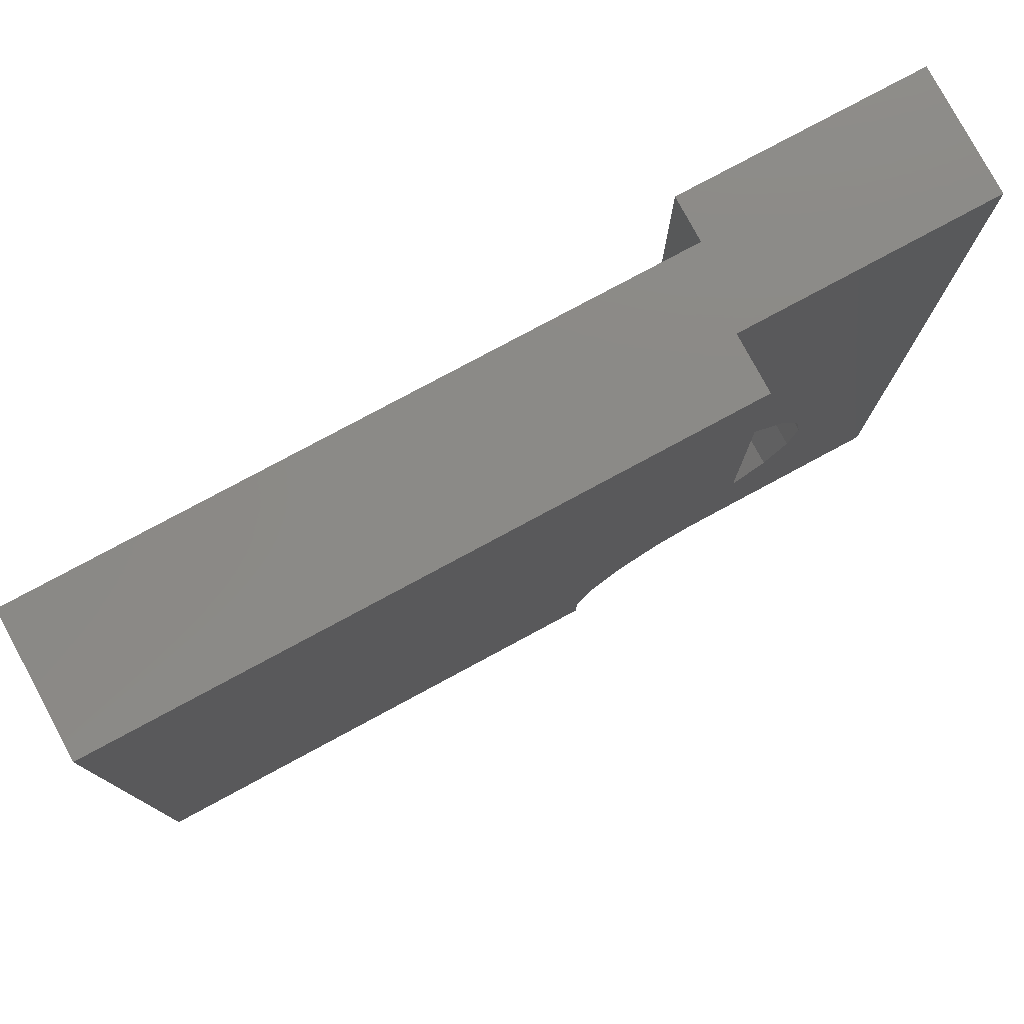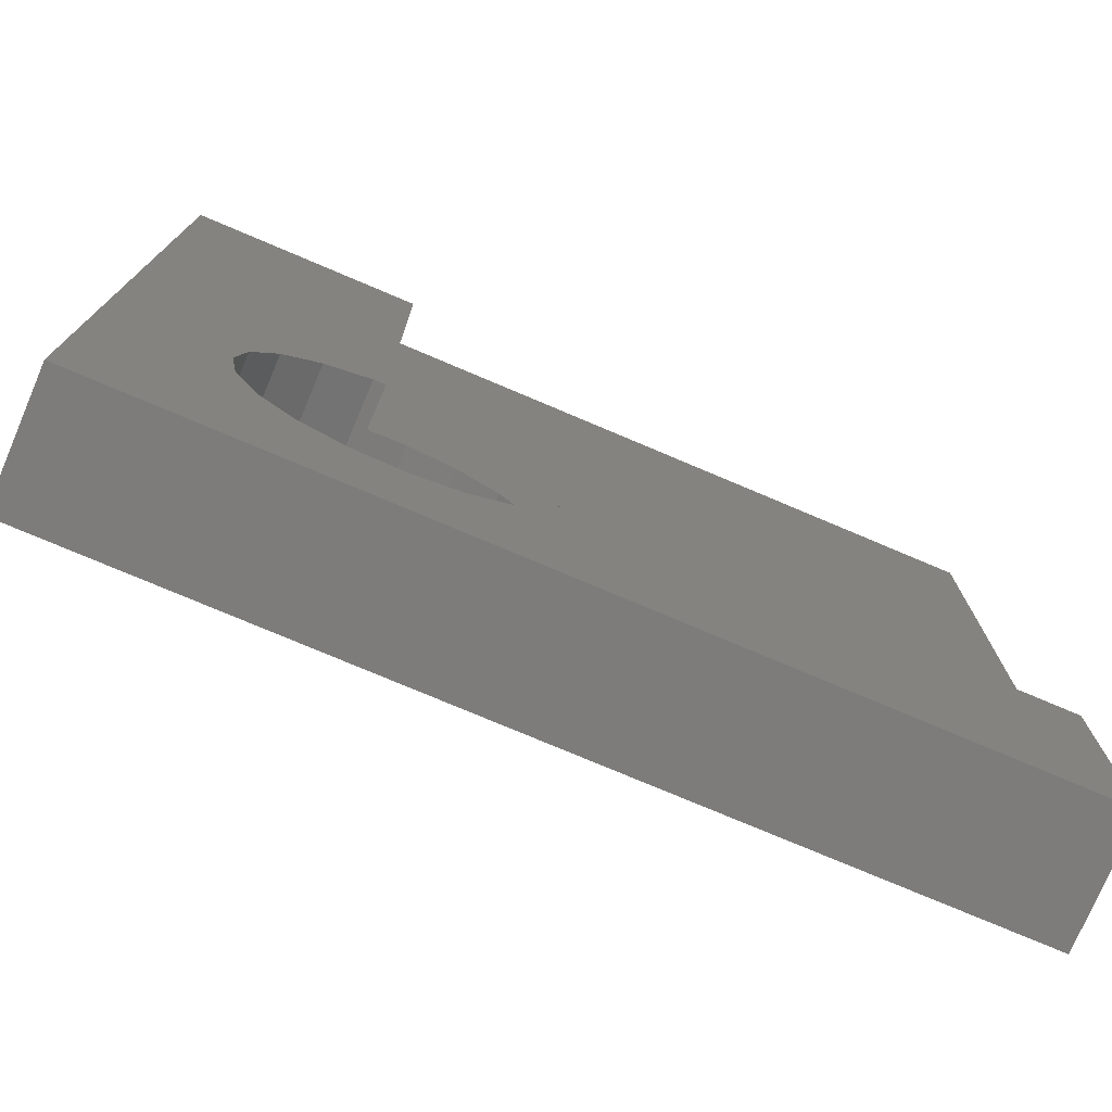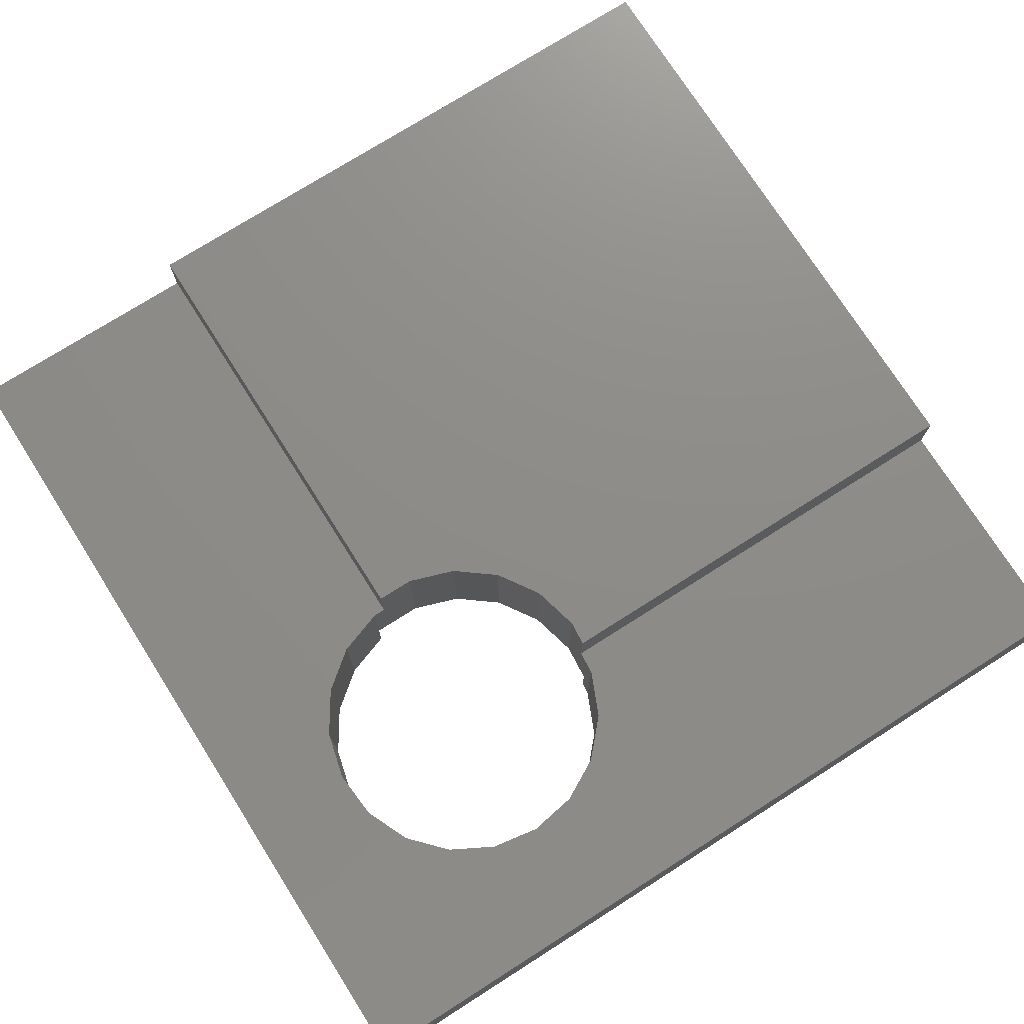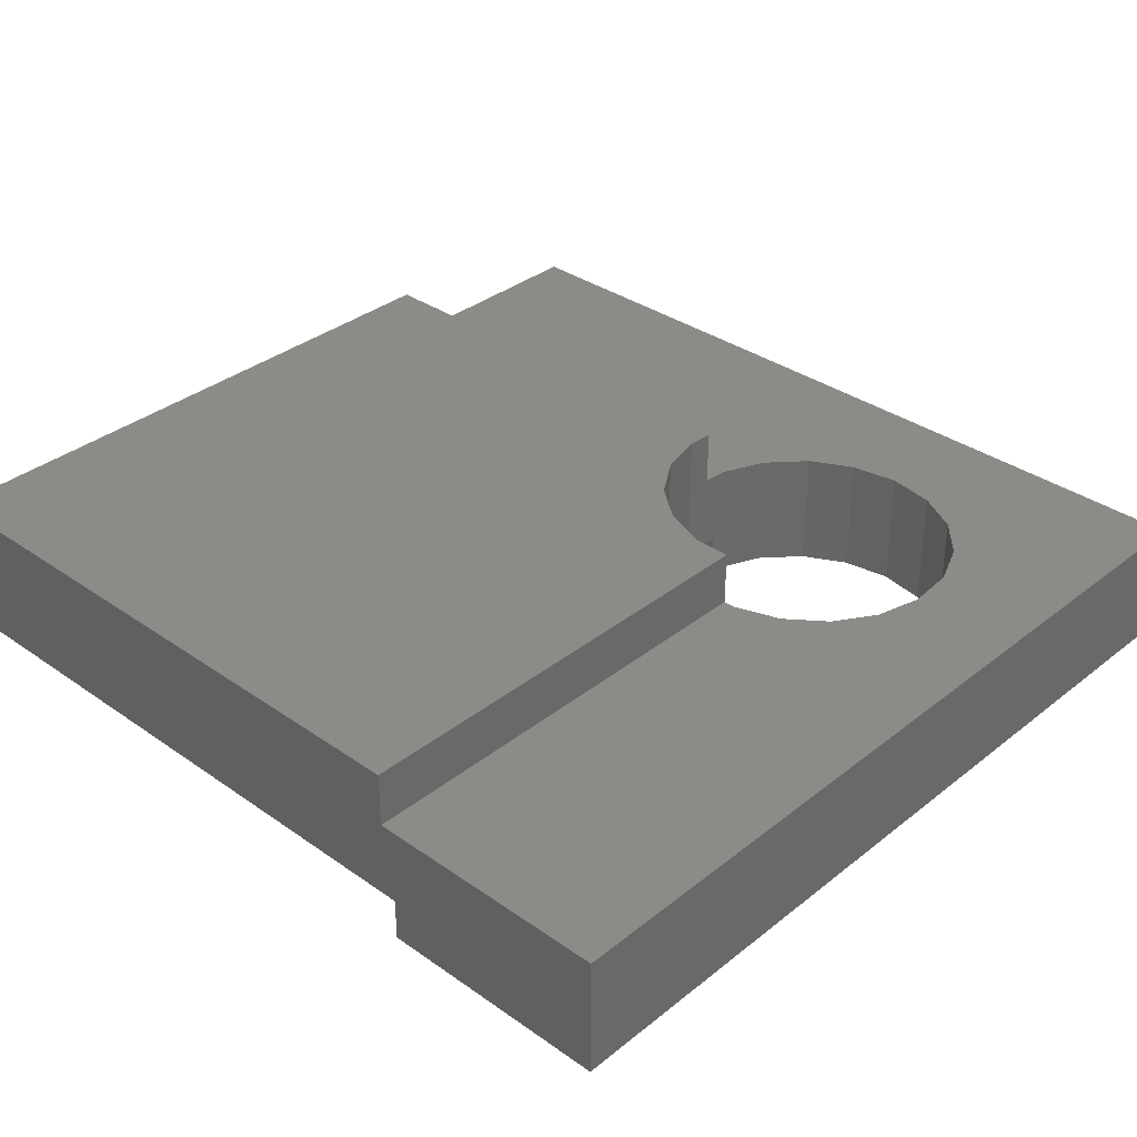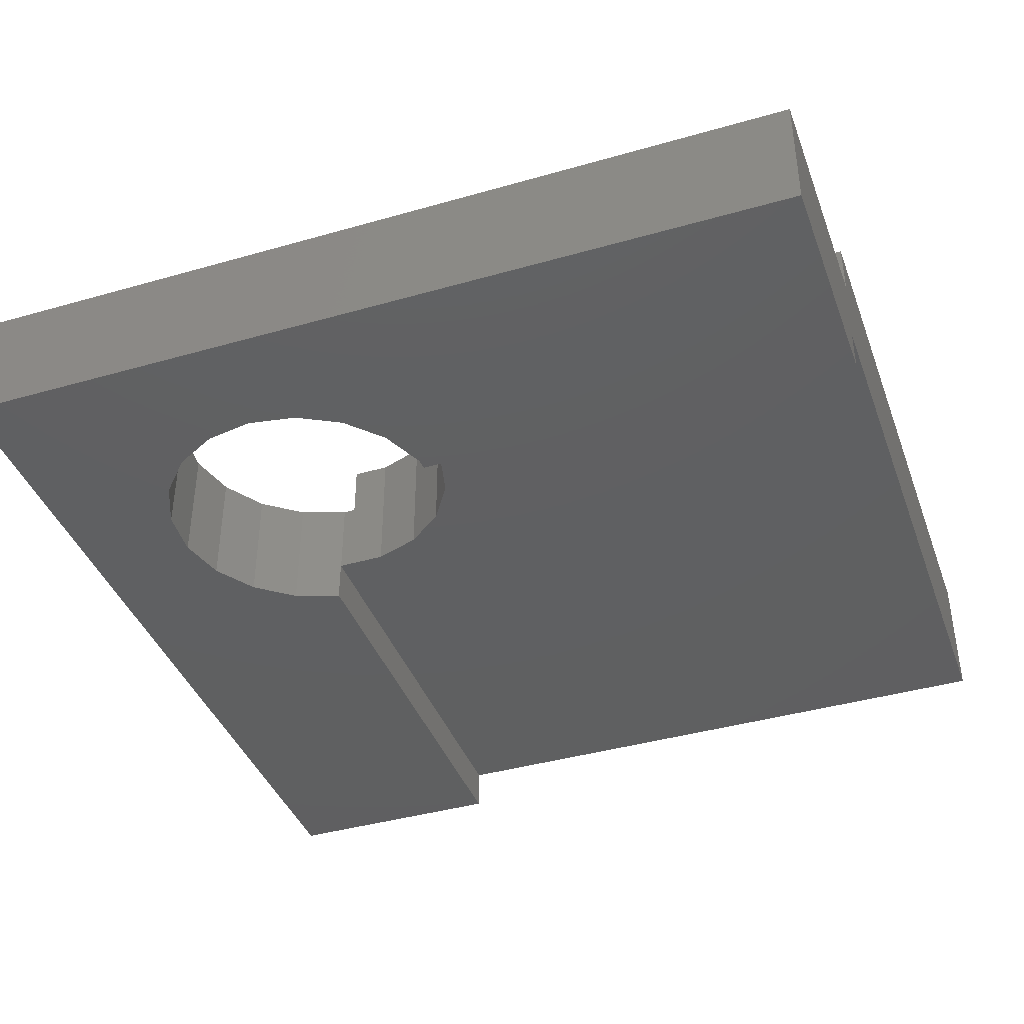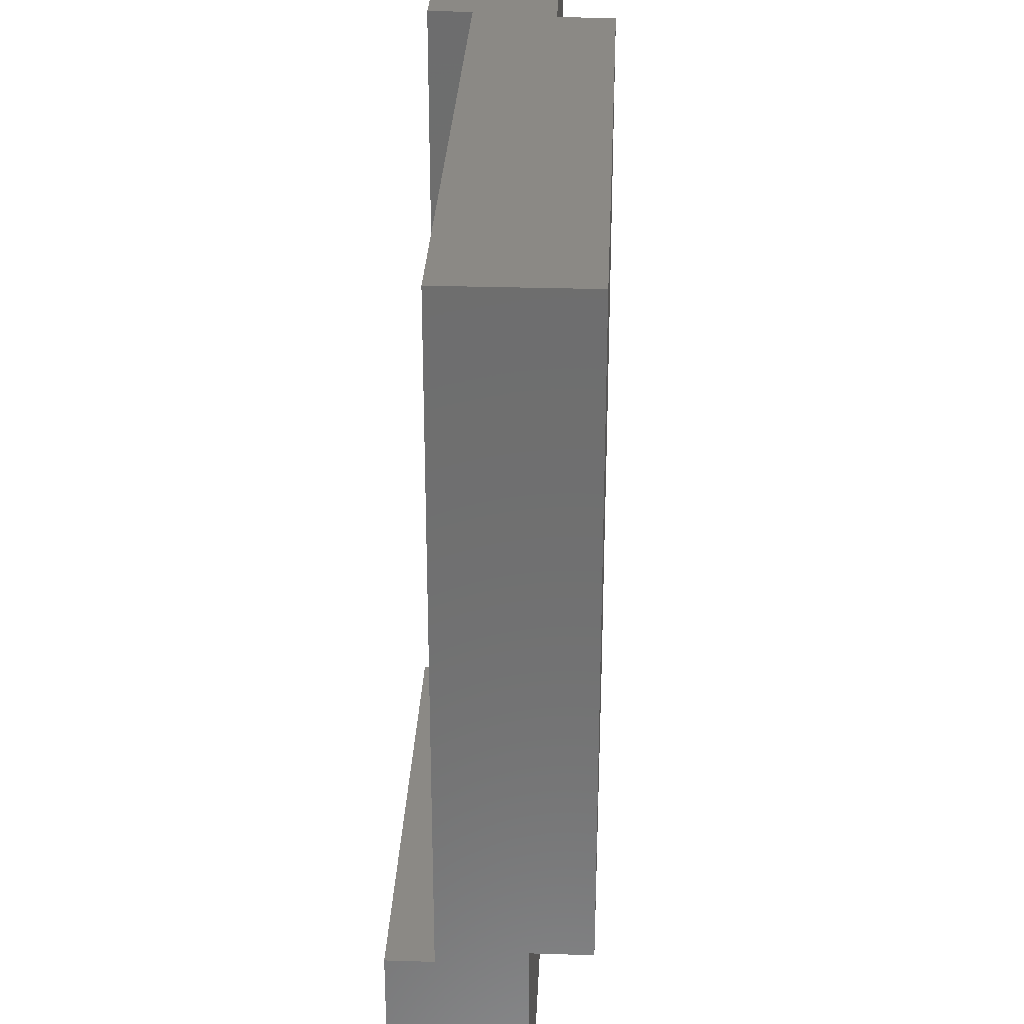
<metadata>
{"format":"stl","ext":"stl","renderer":"f3d","projection":"perspective","resolution":1024,"background":"white","views":[{"elev":78.6,"azim":-28.3,"up":"+Y"},{"elev":-76.0,"azim":157.0,"up":"+Y"},{"elev":74.8,"azim":57.6,"up":"+Z"},{"elev":34.4,"azim":-46.7,"up":"+Z"},{"elev":-40.4,"azim":109.4,"up":"+Z"},{"elev":29.5,"azim":-87.4,"up":"+Y"}]}
</metadata>
<code>
# stl→obj: 62 verts, 124 faces
v -17.5 -8 -2.5
v -17.5 -17.5 -2.5
v -17.5 -8 -0.75
v -17.5 17.5 -0.75
v -17.5 -7.5 2.5
v -17.5 17.5 4.75
v -17.5 -17.5 2.5
v -17.5 -7.5 4.75
v 7.5 17.5 4.75
v 6.505 -1.02 4.75
v 7.5 -1.103 4.75
v 4.59 -1.505 4.75
v 2.936 -2.586 4.75
v 1.723 -4.144 4.75
v 1.082 -6.012 4.75
v 1.082 -7.5 4.75
v 7.5 17.5 2.5
v 7.5 -1.103 2.5
v 17.5 17.5 2.5
v 8 17.5 -0.75
v 17.5 17.5 -2.5
v 8 17.5 -2.5
v 1.082 -7.5 2.5
v 1.082 -6.012 -0.75
v 1.082 -7.988 -0.75
v 1.082 -7.988 2.5
v 6.505 -1.02 -0.75
v 8 -1.144 -0.75
v 8.473 -1.184 2.5
v 8.473 -1.184 -2.5
v 8 -1.144 -2.5
v 2.936 -2.586 -0.75
v 1.723 -4.144 -0.75
v 4.59 -1.505 -0.75
v 12.67 -5.052 2.5
v 17.5 -17.5 2.5
v 13 -7 2.5
v 11.73 -3.315 2.5
v 10.28 -1.977 2.5
v 12.67 -8.948 2.5
v 11.73 -10.69 2.5
v 10.28 -12.02 2.5
v 8.473 -12.82 2.5
v 6.505 -12.98 2.5
v 4.59 -12.49 2.5
v 1.723 -9.856 2.5
v 2.936 -11.41 2.5
v 17.5 -17.5 -2.5
v 12.67 -5.052 -2.5
v 13 -7 -2.5
v 12.67 -8.948 -2.5
v 11.73 -10.69 -2.5
v 10.28 -12.02 -2.5
v 8.473 -12.82 -2.5
v 6.505 -12.98 -2.5
v 4.59 -12.49 -2.5
v 2.936 -11.41 -2.5
v 1.723 -9.856 -2.5
v 1.086 -8 -2.5
v 11.73 -3.315 -2.5
v 10.28 -1.977 -2.5
v 1.086 -8 -0.75
f 1 2 3
f 4 5 6
f 3 5 4
f 7 3 2
f 3 7 5
f 6 5 8
f 9 10 11
f 9 12 10
f 9 13 12
f 6 13 9
f 13 6 14
f 8 14 6
f 14 8 15
f 15 8 16
f 11 17 9
f 17 11 18
f 19 20 17
f 21 20 19
f 20 21 22
f 17 6 9
f 4 17 20
f 17 4 6
f 5 16 8
f 16 5 23
f 23 15 16
f 15 23 24
f 25 23 26
f 23 25 24
f 10 18 11
f 27 18 10
f 28 18 27
f 18 28 29
f 30 28 31
f 28 30 29
f 14 32 13
f 32 14 33
f 15 33 14
f 33 15 24
f 34 10 12
f 10 34 27
f 32 12 13
f 12 32 34
f 23 5 26
f 35 36 19
f 36 35 37
f 19 38 35
f 19 39 38
f 19 29 39
f 17 29 19
f 29 17 18
f 40 36 37
f 41 36 40
f 42 36 41
f 43 36 42
f 44 36 43
f 7 44 45
f 5 46 26
f 7 46 5
f 46 7 47
f 47 7 45
f 44 7 36
f 36 21 19
f 21 36 48
f 49 48 50
f 48 51 50
f 48 52 51
f 48 53 52
f 48 54 53
f 48 55 54
f 2 55 48
f 55 2 56
f 2 57 56
f 2 58 57
f 1 58 2
f 58 1 59
f 48 49 21
f 60 21 49
f 61 21 60
f 30 21 61
f 22 30 31
f 30 22 21
f 2 36 7
f 36 2 48
f 25 3 24
f 3 25 62
f 27 20 28
f 34 20 27
f 32 20 34
f 4 32 33
f 3 33 24
f 33 3 4
f 32 4 20
f 31 20 22
f 20 31 28
f 59 3 62
f 3 59 1
f 50 35 49
f 35 50 37
f 54 44 43
f 44 54 55
f 61 38 39
f 38 61 60
f 49 38 60
f 38 49 35
f 30 39 29
f 39 30 61
f 55 45 44
f 45 55 56
f 26 62 25
f 46 62 26
f 58 62 46
f 62 58 59
f 53 43 42
f 43 53 54
f 51 37 50
f 37 51 40
f 47 58 46
f 58 47 57
f 52 42 41
f 42 52 53
f 56 47 45
f 47 56 57
f 52 40 51
f 40 52 41

</code>
